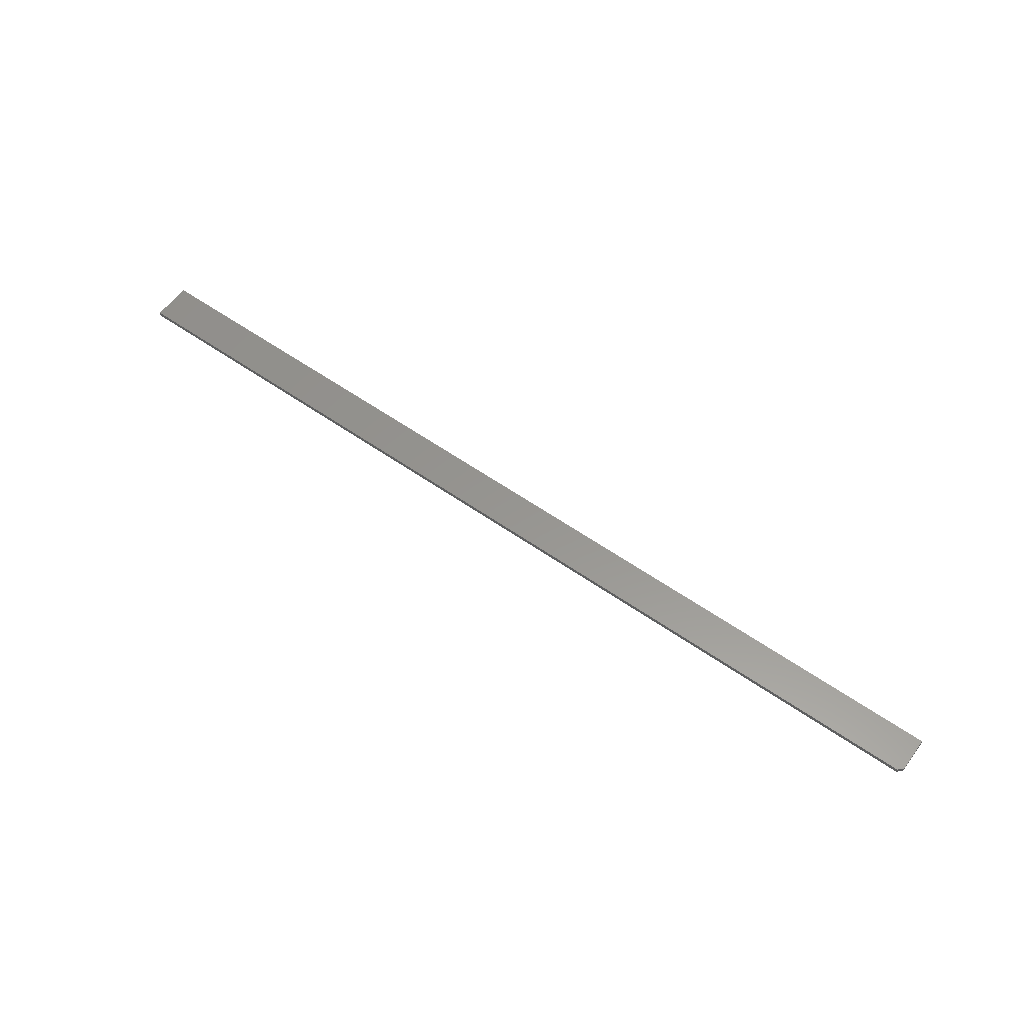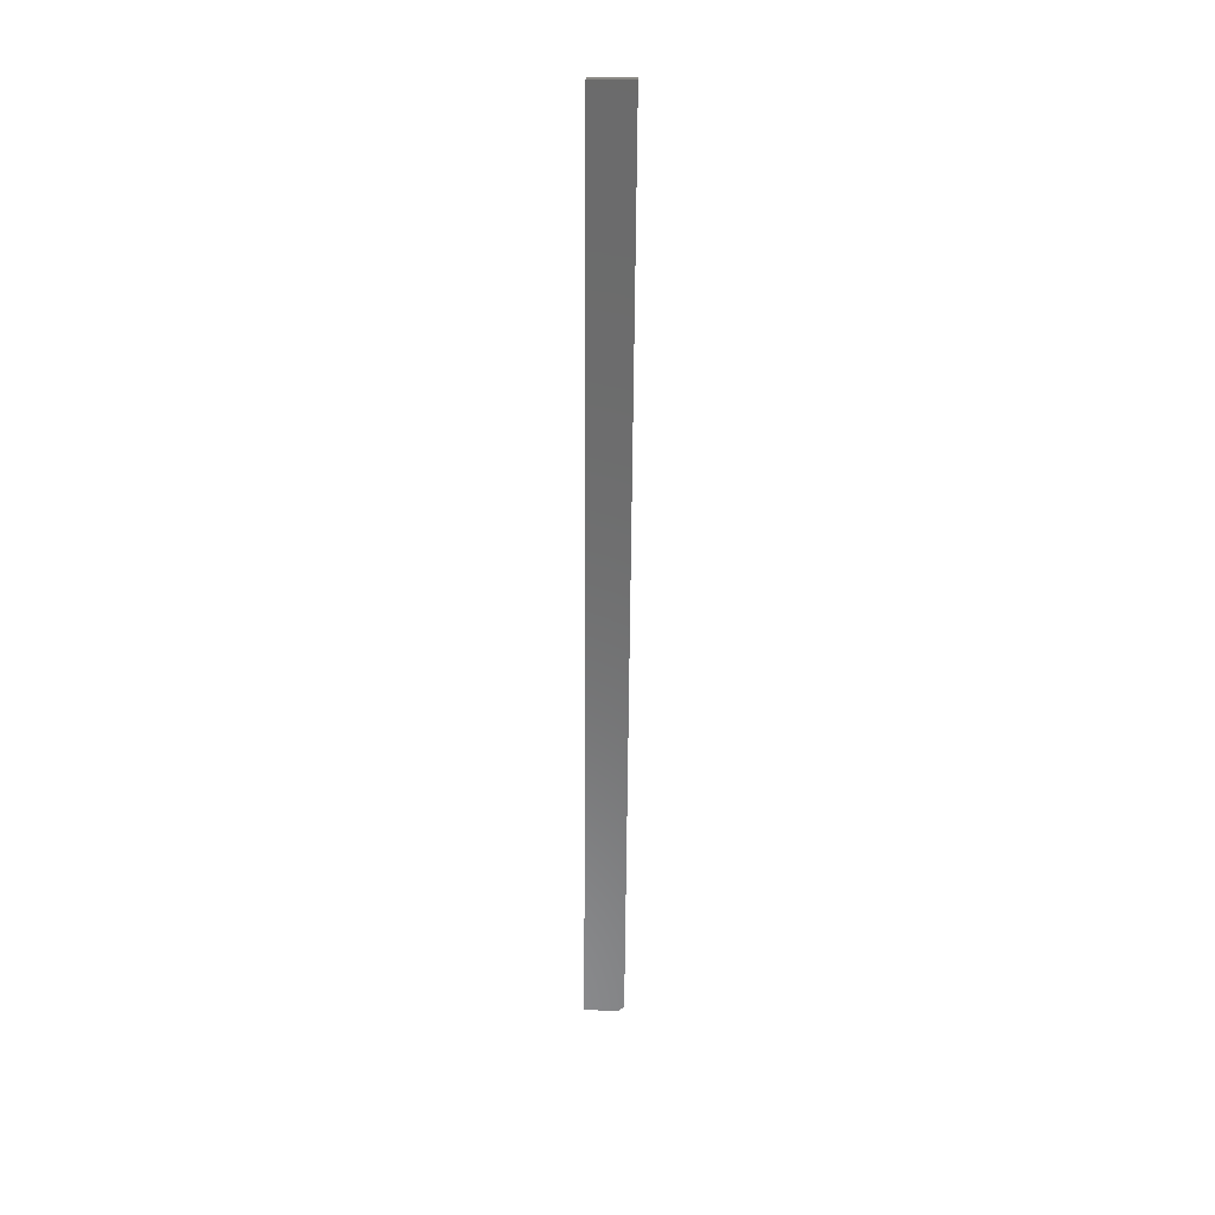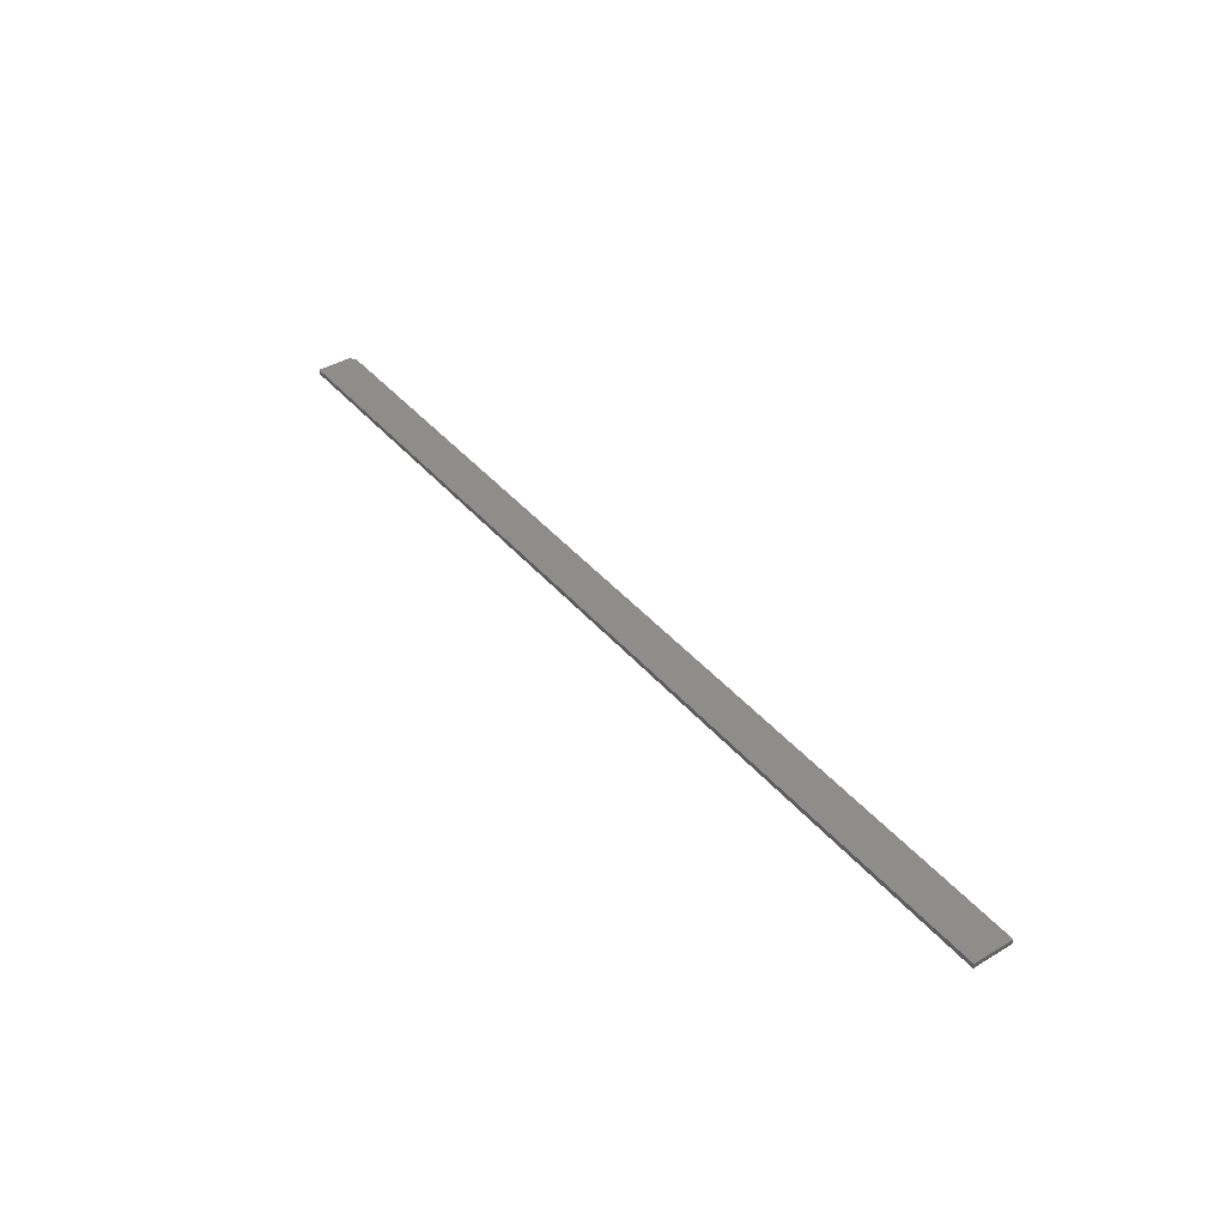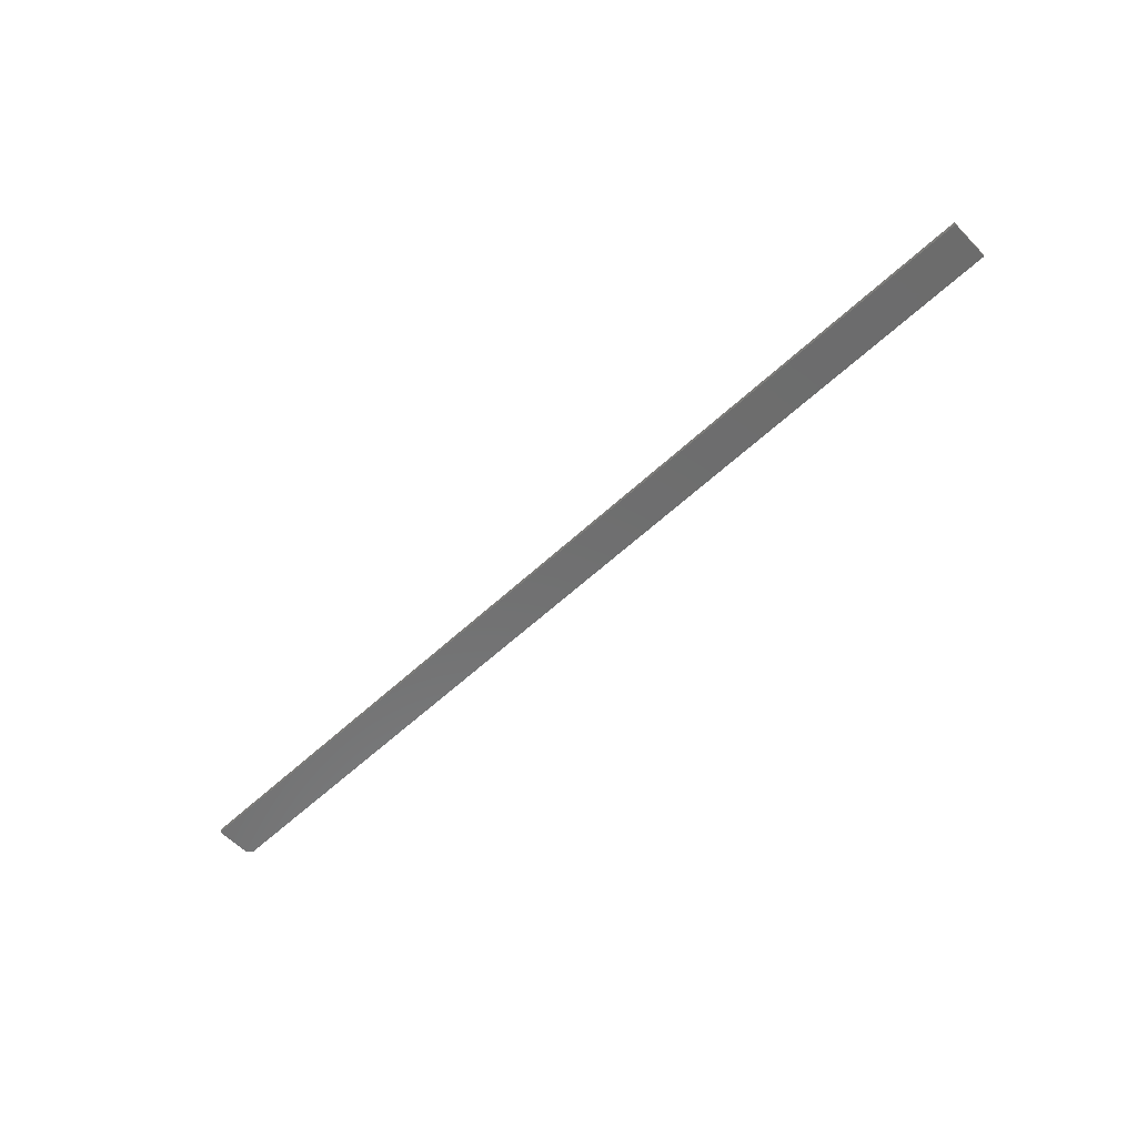
<metadata>
{"format":"stl","ext":"stl","renderer":"f3d","projection":"perspective","resolution":1024,"background":"white","views":[{"elev":57.9,"azim":36.0,"up":"+Y"},{"elev":-57.9,"azim":-90.4,"up":"+Y"},{"elev":40.8,"azim":-126.1,"up":"+Y"},{"elev":-58.9,"azim":-136.2,"up":"+Y"}]}
</metadata>
<code>
# stl→obj: 10 verts, 16 faces
v -0.75 -0.007812 -0.03125
v 0.75 -0.007812 -0.03125
v -0.75 -0.007812 0.03191
v 0.75 -0.007812 0.0241
v 0.7422 -0.007812 0.03191
v 0.7422 1.696e-16 0.03191
v 0.75 1.7e-16 0.0241
v -0.75 3.944e-18 0.03191
v 0.75 1.665e-16 -0.03125
v -0.75 0 -0.03125
f 1 2 3
f 3 2 4
f 3 4 5
f 6 7 8
f 8 7 9
f 8 9 10
f 5 6 3
f 3 6 8
f 2 9 4
f 4 9 7
f 6 5 7
f 7 5 4
f 3 8 1
f 1 8 10
f 1 10 2
f 2 10 9

</code>
